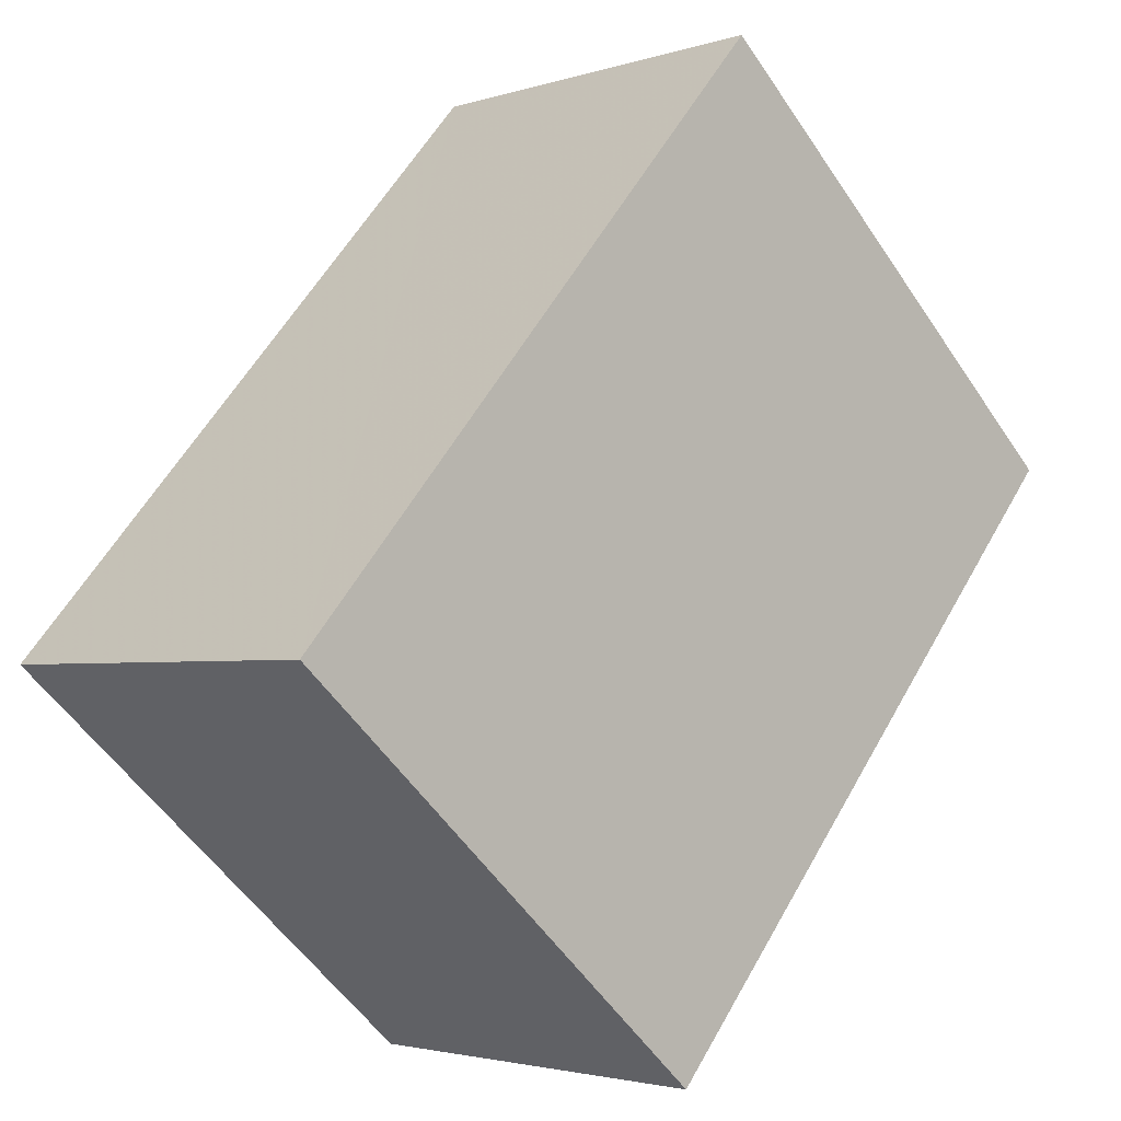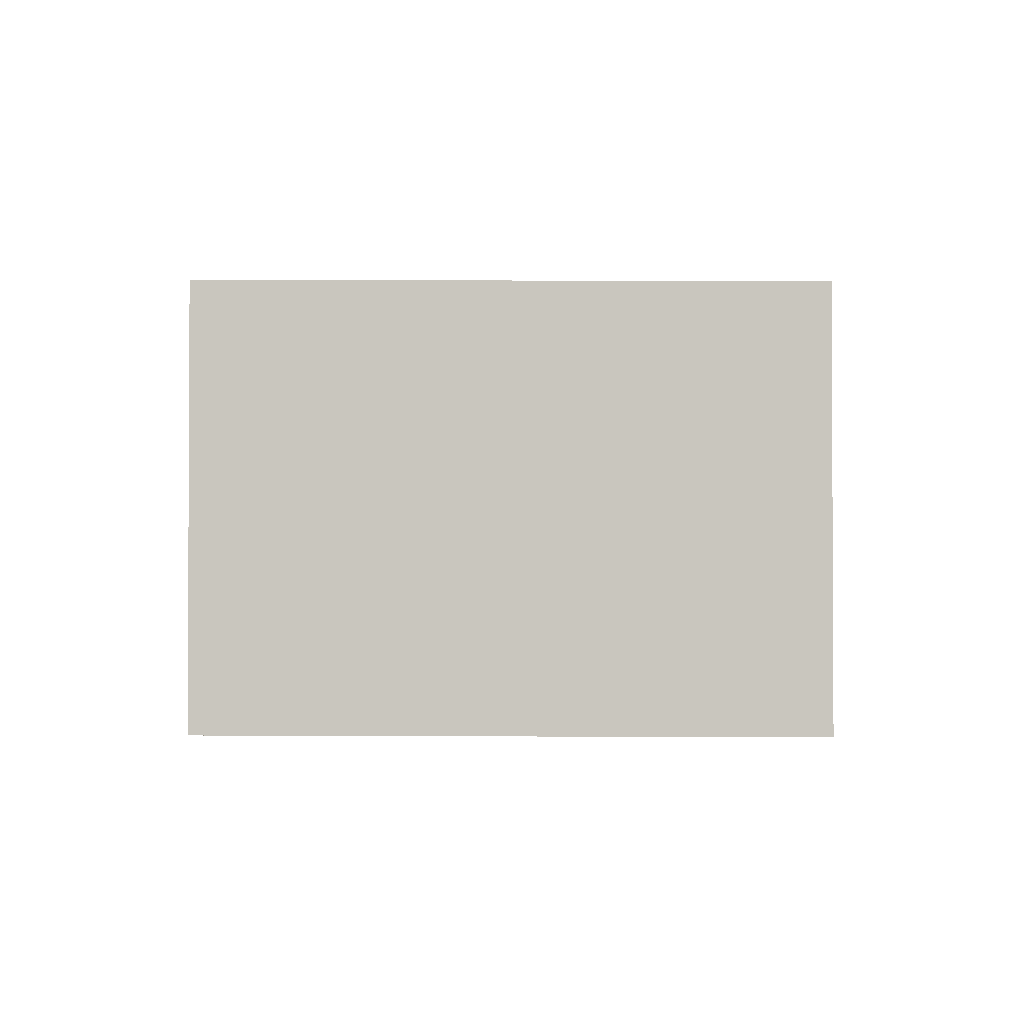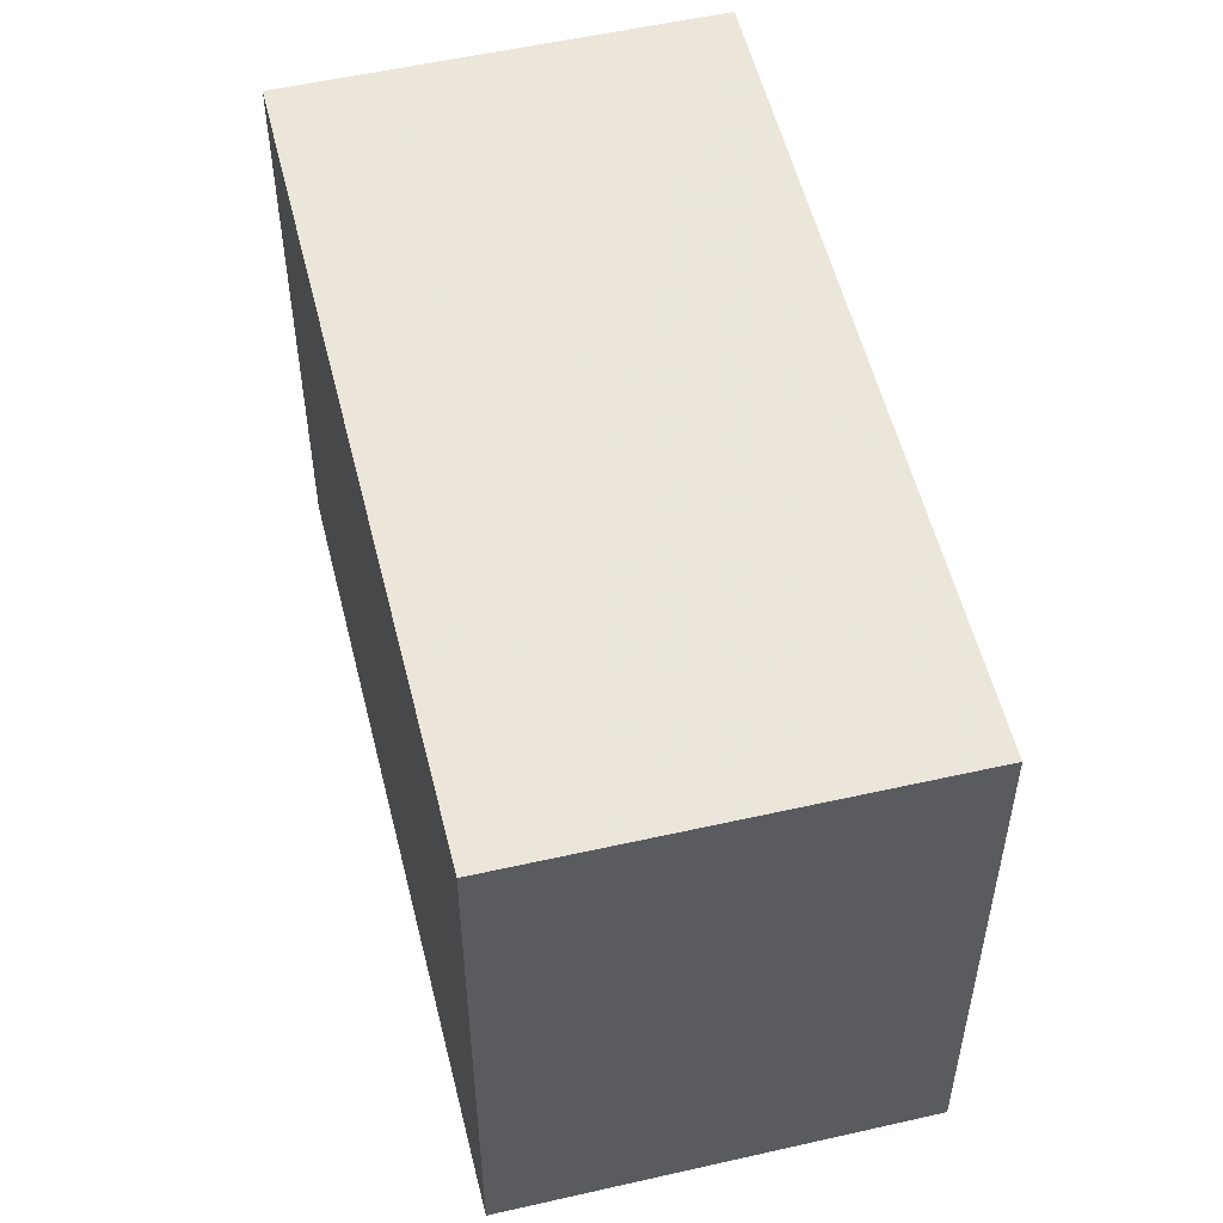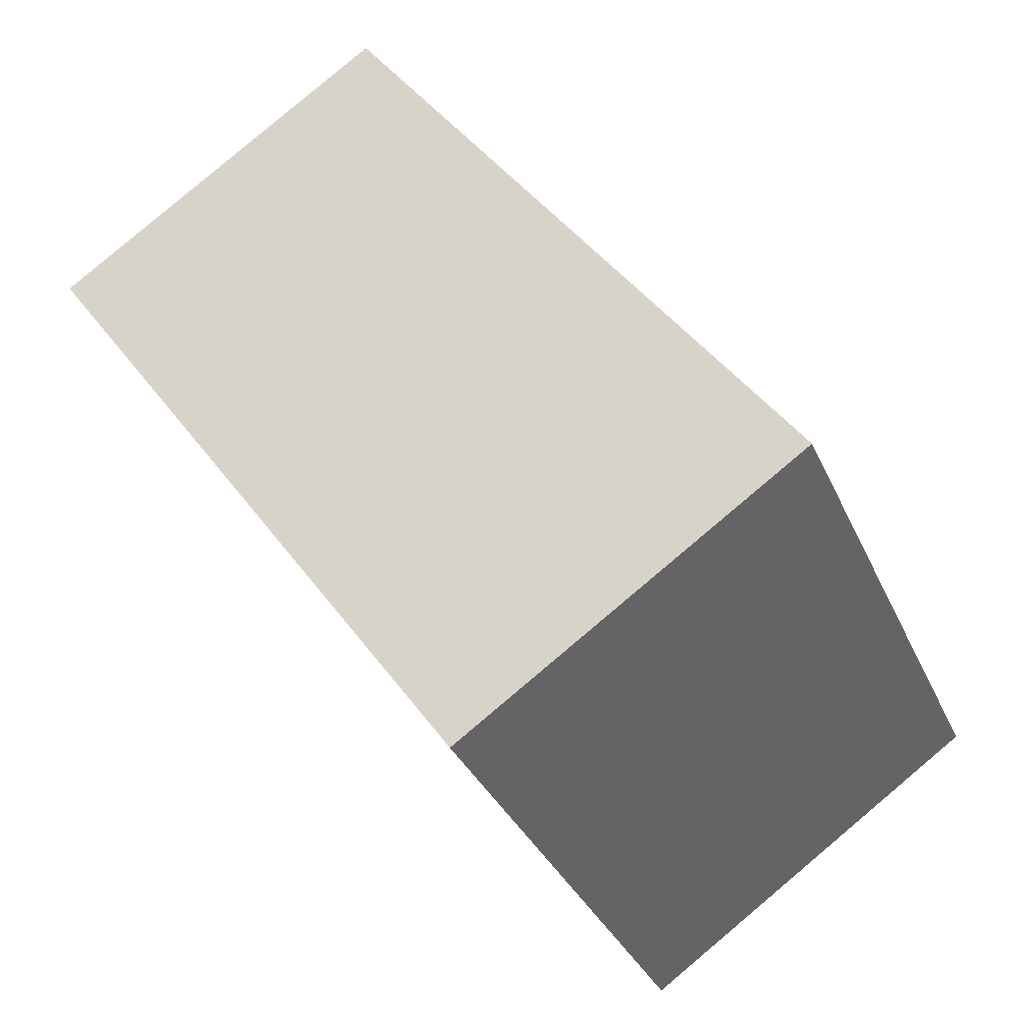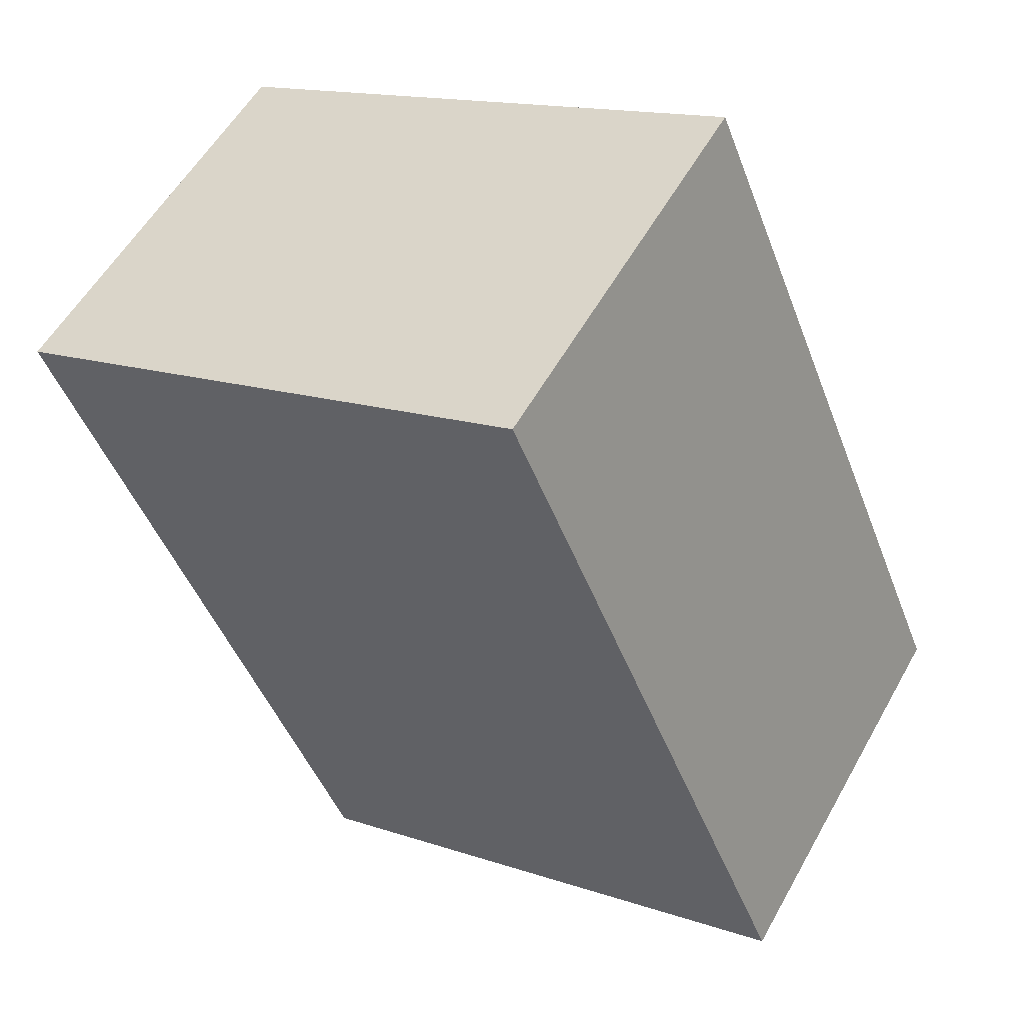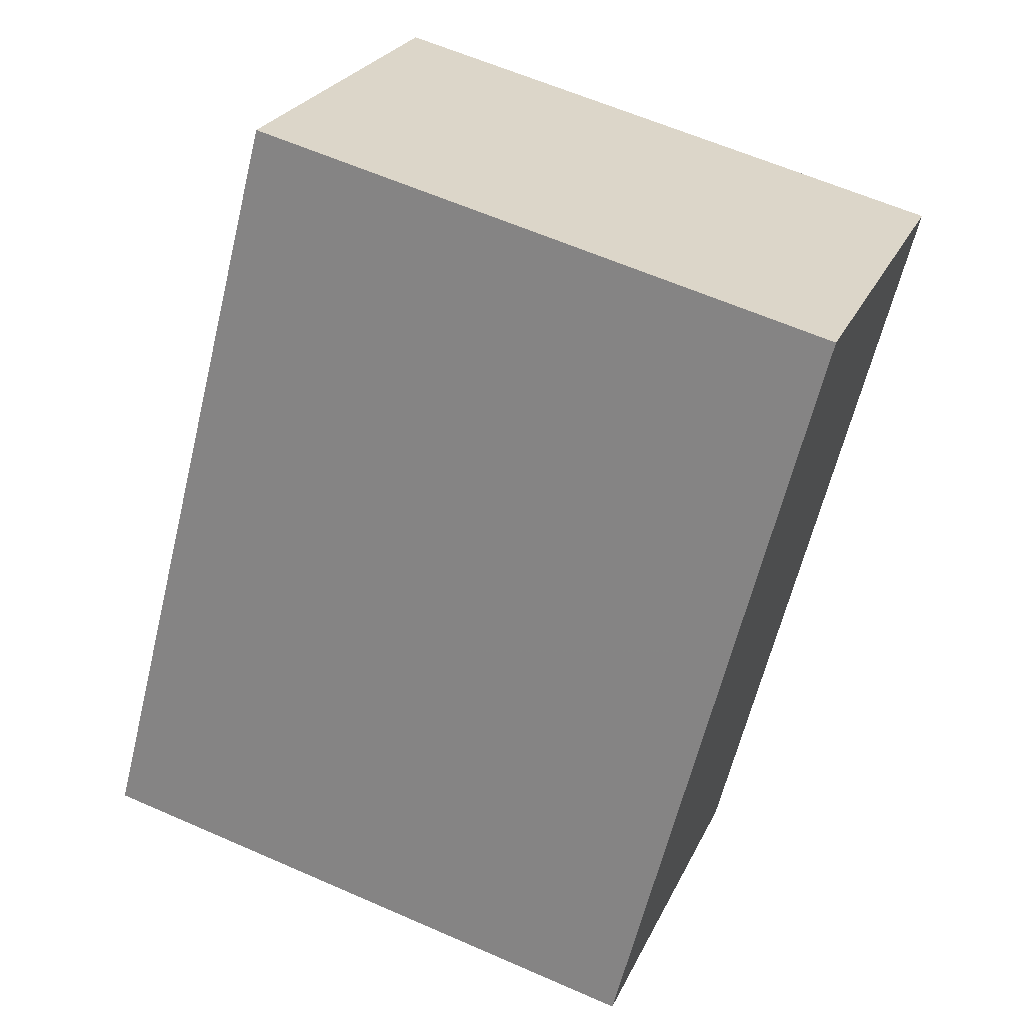
<metadata>
{"format":"obj","ext":"obj","renderer":"f3d","projection":"perspective","resolution":1024,"background":"white","views":[{"elev":-54.8,"azim":-146.7,"up":"+Y"},{"elev":54.3,"azim":-89.8,"up":"+Y"},{"elev":55.1,"azim":21.3,"up":"+Z"},{"elev":-33.7,"azim":21.3,"up":"+Y"},{"elev":14.8,"azim":-53.6,"up":"+Y"},{"elev":61.4,"azim":114.1,"up":"+Y"}]}
</metadata>
<code>
v -1411 -1490 2.39
v -1410 -1490 2.38
v -1408 -1492 2.373
v -1409 -1493 2.382
v -1410 -1490 2.38
v -1411 -1490 2.39
v -1411 -1490 4.441e-16
v -1410 -1490 0
v -1408 -1492 2.373
v -1410 -1490 2.38
v -1410 -1490 0
v -1408 -1492 0
v -1409 -1493 2.382
v -1408 -1492 2.373
v -1408 -1492 0
v -1409 -1493 0
v -1411 -1490 2.39
v -1409 -1493 2.382
v -1409 -1493 0
v -1411 -1490 4.441e-16
v -1411 -1490 0
v -1410 -1490 0
v -1408 -1492 0
v -1409 -1493 0
f 2 3 4 1
f 6 7 8 5
f 10 11 12 9
f 14 15 16 13
f 18 19 20 17
f 22 23 24 21

</code>
